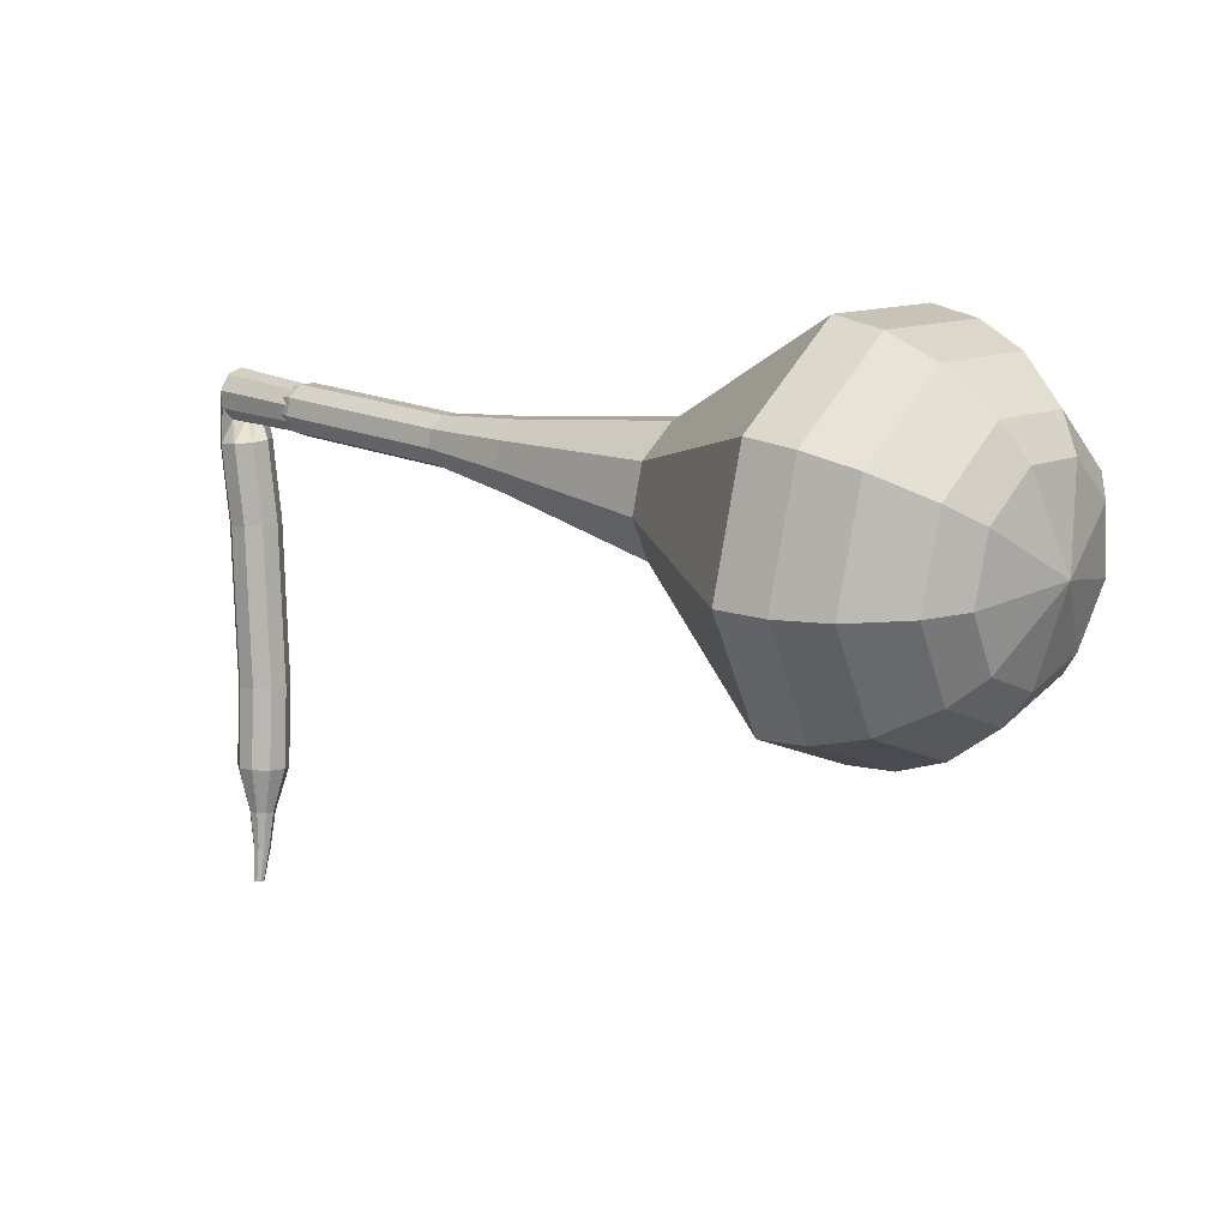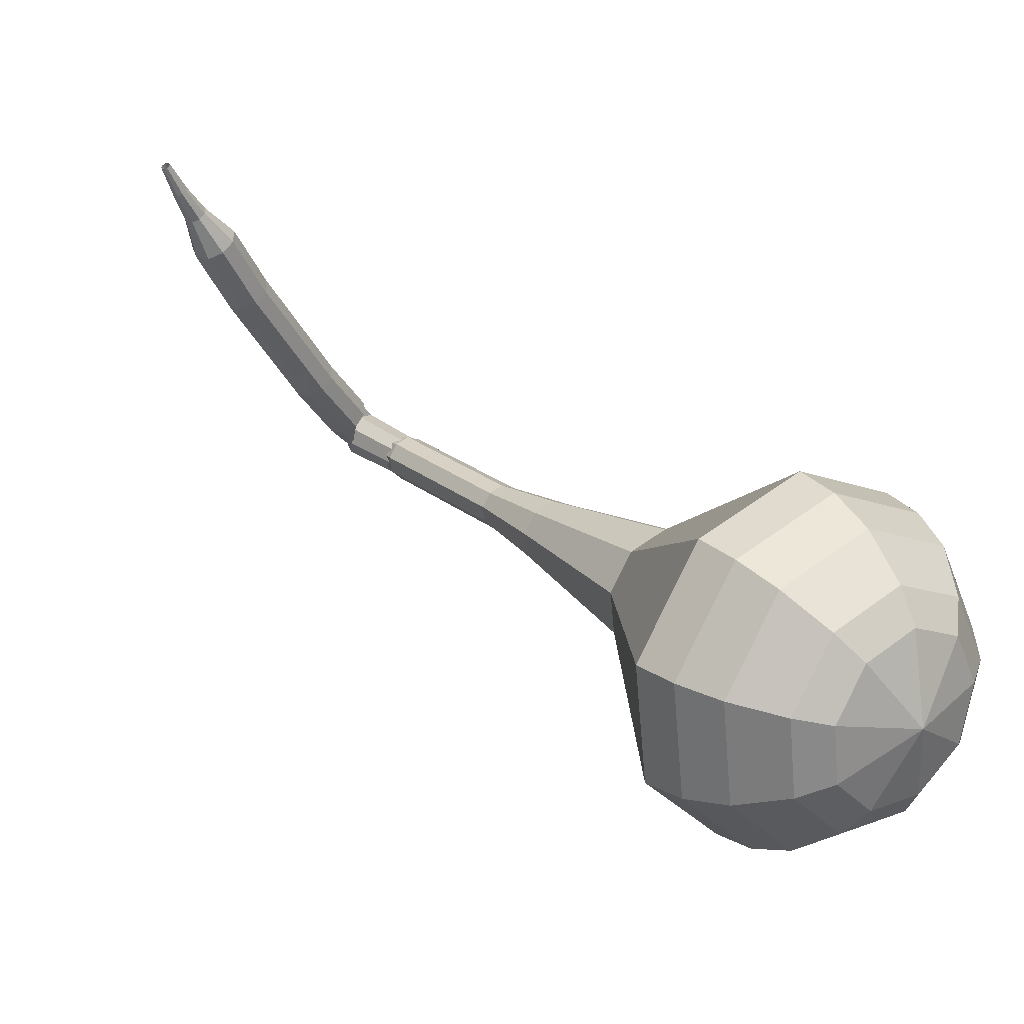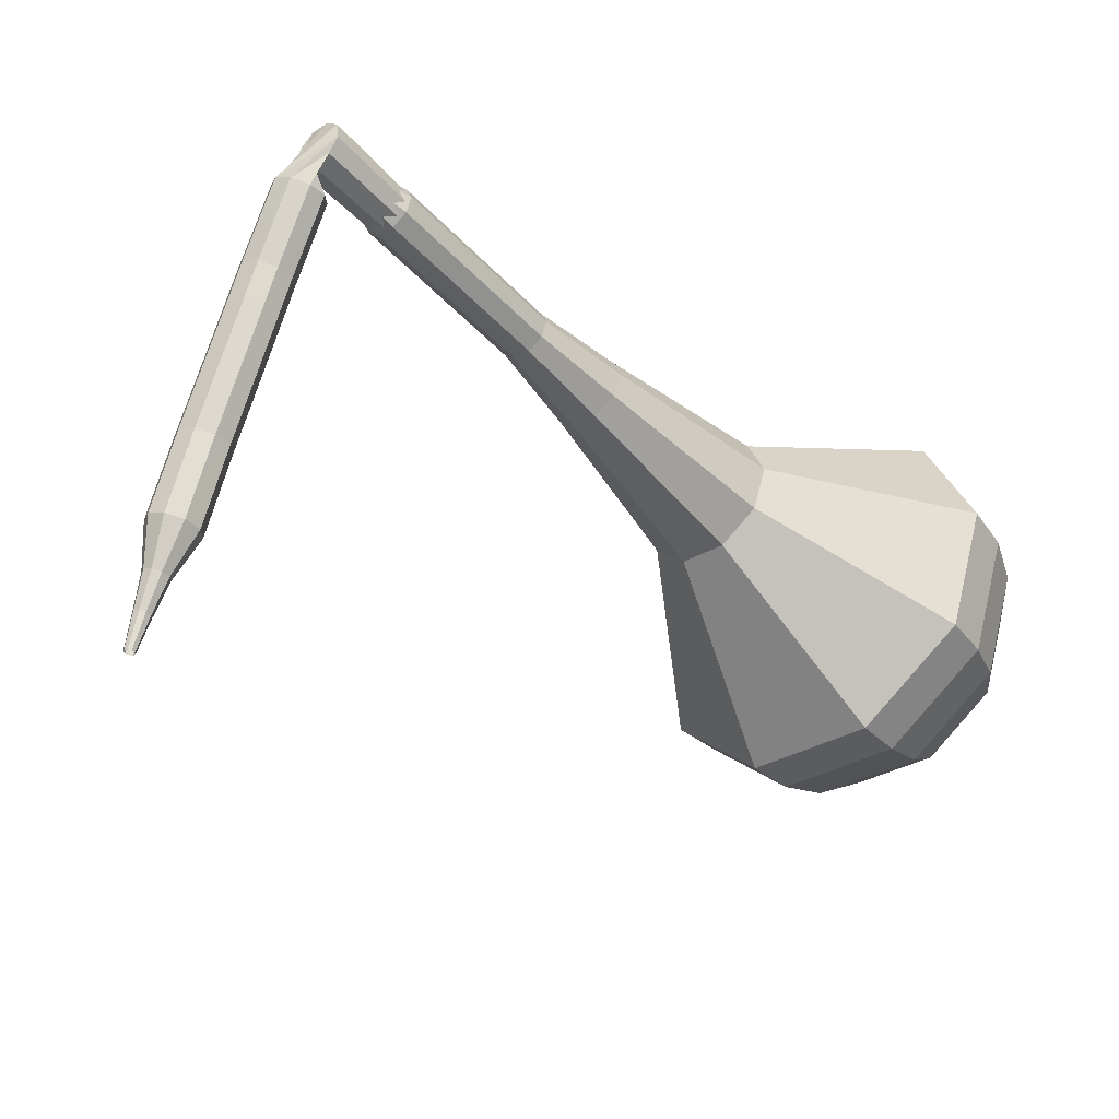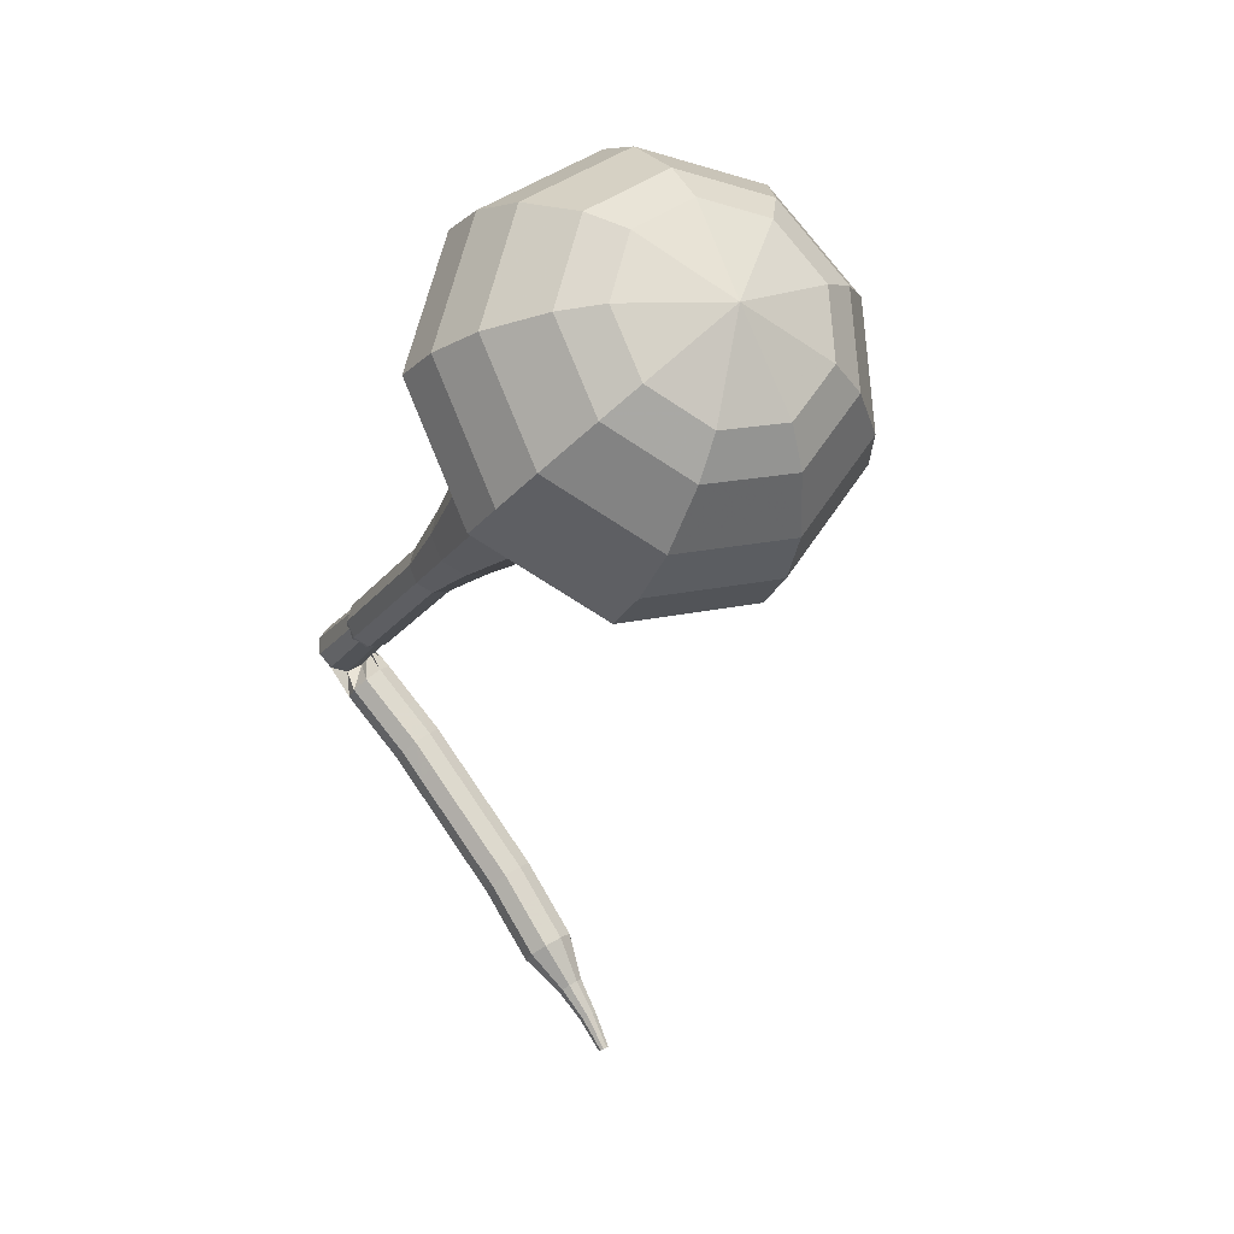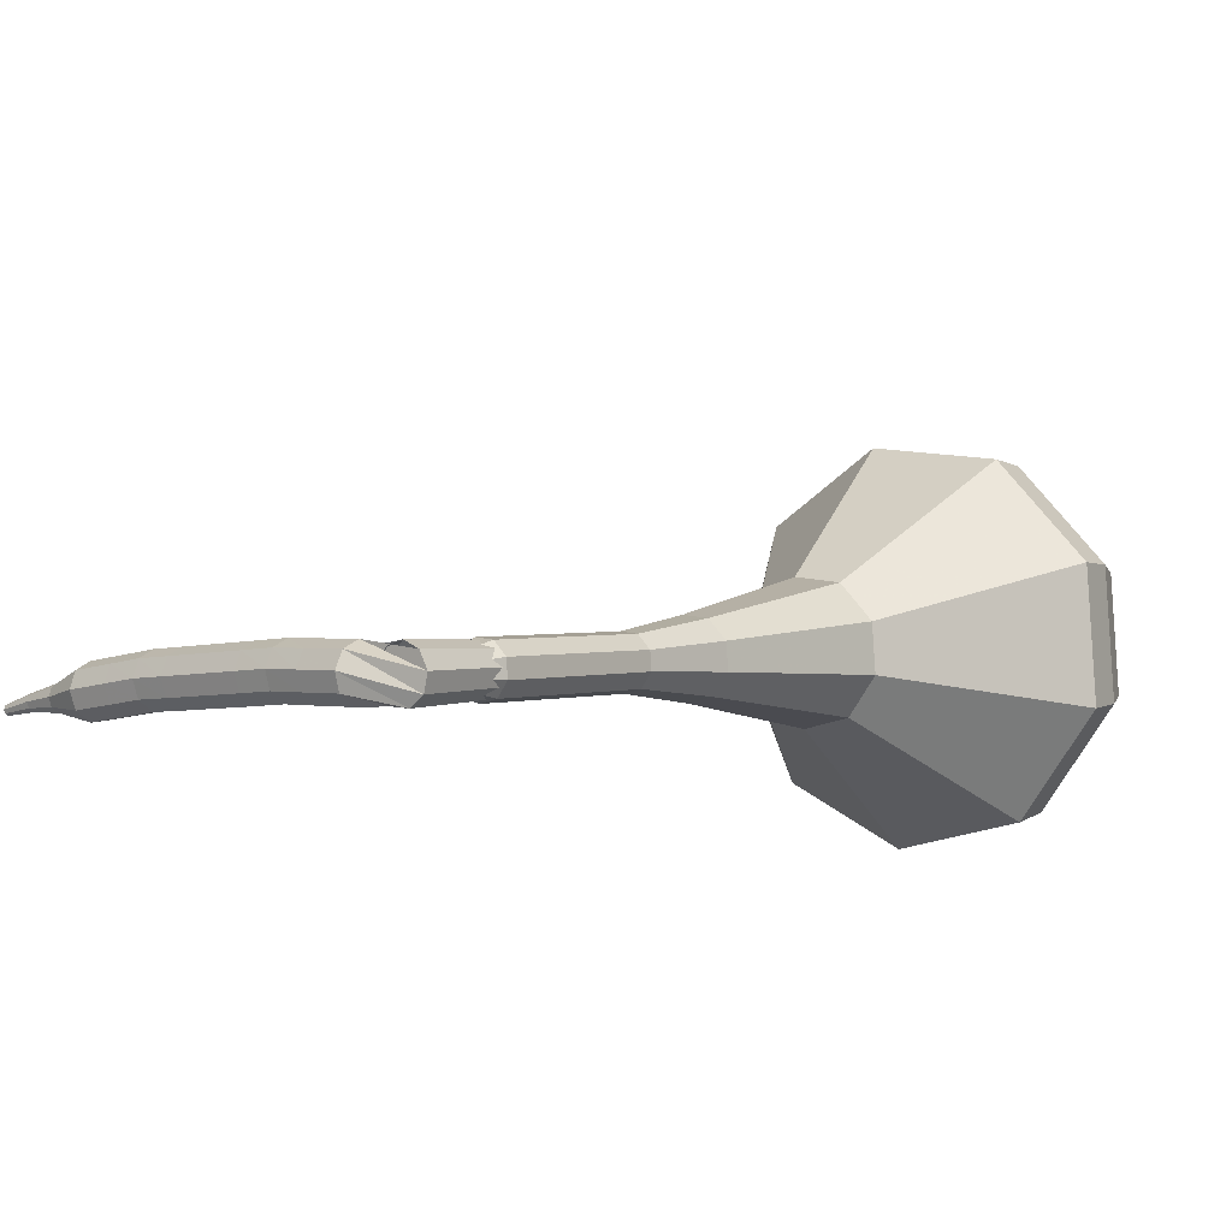
<metadata>
{"format":"obj","ext":"obj","renderer":"f3d","projection":"perspective","resolution":1024,"background":"white","views":[{"elev":-47.1,"azim":86.4,"up":"+Y"},{"elev":-43.0,"azim":-32.7,"up":"+Z"},{"elev":64.5,"azim":-39.8,"up":"+Z"},{"elev":-57.9,"azim":126.6,"up":"+Y"},{"elev":48.8,"azim":22.9,"up":"+Y"}]}
</metadata>
<code>
g tube1
v 162.5 128.2 141.4
v 162.4 130.9 139.2
v 164.4 133.4 138.1
v 167.5 134.6 138.5
v 170.3 134 140.2
v 171.5 131.8 142.5
v 170.5 129.1 144.3
v 167.8 127.1 144.7
v 164.7 126.8 143.6
v 162.5 128.2 141.4
v 164 128.3 140.7
v 163.9 130.2 139.1
v 165.3 132.1 138.3
v 167.6 133 138.6
v 169.7 132.5 139.8
v 170.6 130.9 141.5
v 169.9 129 142.8
v 167.9 127.5 143.1
v 165.6 127.2 142.3
v 164 128.3 140.7
v 167.5 129.5 140
v 167.5 129.5 140
v 167.5 129.5 140
v 167.5 129.5 140
v 167.5 129.5 140
v 167.5 129.5 140
v 167.5 129.5 140
v 167.5 129.5 140
v 167.5 129.5 140
v 167.5 129.5 140
v 156.3 151.8 166.7
v 155.9 152.1 166.3
v 155.2 152 166
v 154.7 151.5 166.1
v 154.5 151 166.5
v 154.8 150.5 166.9
v 155.4 150.5 167.3
v 156 150.7 167.4
v 156.4 151.3 167.1
v 156.3 151.8 166.7
v 153.5 151.2 166.5
v 153.7 151 165.8
v 154 150.6 165.5
v 154.4 150 165.6
v 154.5 149.6 166.1
v 154.5 149.5 166.8
v 154.2 149.9 167.3
v 153.8 150.4 167.4
v 153.5 151 167.1
v 153.5 151.2 166.5
v 152 150.3 166.2
v 152.2 150.1 165.6
v 152.6 149.7 165.2
v 152.9 149.1 165.4
v 153.1 148.7 165.9
v 153 148.6 166.5
v 152.7 149 167.1
v 152.3 149.5 167.2
v 152.1 150 166.8
v 152 150.3 166.2
v 150.8 149.6 166
v 151 149.4 165.4
v 151.4 148.9 165
v 151.7 148.3 165.1
v 151.9 147.9 165.7
v 151.8 147.9 166.3
v 151.5 148.2 166.9
v 151.2 148.8 167
v 150.9 149.3 166.6
v 150.8 149.6 166
v 149.6 148.8 165.9
v 149.8 148.6 165.2
v 150.2 148.1 164.9
v 150.5 147.6 165
v 150.7 147.2 165.5
v 150.7 147.1 166.2
v 150.4 147.5 166.8
v 150 148 166.9
v 149.7 148.6 166.5
v 149.6 148.8 165.9
v 148.2 147.8 165.7
v 148.4 147.7 165.1
v 148.7 147.2 164.8
v 149.1 146.6 164.9
v 149.3 146.2 165.4
v 149.2 146.2 166.1
v 149 146.5 166.6
v 148.6 147.1 166.7
v 148.3 147.6 166.4
v 148.2 147.8 165.7
v 146.7 146.9 165.6
v 146.9 146.7 165
v 147.3 146.2 164.6
v 147.6 145.7 164.7
v 147.8 145.3 165.3
v 147.8 145.2 165.9
v 147.5 145.6 166.5
v 147.1 146.1 166.6
v 146.8 146.6 166.2
v 146.7 146.9 165.6
v 145.6 146.1 165.5
v 145.7 145.9 164.8
v 146.1 145.4 164.5
v 146.5 144.9 164.6
v 146.7 144.5 165.1
v 146.7 144.5 165.8
v 146.4 144.8 166.3
v 146 145.4 166.5
v 145.7 145.9 166.1
v 145.6 146.1 165.5
v 144.4 145.3 165.5
v 144.6 145.1 164.8
v 144.9 144.6 164.5
v 145.3 144.1 164.6
v 145.6 143.7 165.1
v 145.5 143.7 165.8
v 145.3 144 166.3
v 144.9 144.6 166.4
v 144.6 145.1 166.1
v 144.4 145.3 165.5
v 143 144.3 165.4
v 143.2 144.1 164.8
v 143.5 143.6 164.4
v 143.9 143.1 164.5
v 144.1 142.7 165.1
v 144.1 142.7 165.8
v 143.9 143 166.3
v 143.5 143.6 166.4
v 143.1 144.1 166.1
v 143 144.3 165.4
v 141.9 142.9 165.4
v 142 142.8 165.1
v 142.1 142.5 164.9
v 142.3 142.3 164.9
v 142.4 142.1 165.2
v 142.4 142.1 165.5
v 142.3 142.2 165.8
v 142.1 142.5 165.9
v 141.9 142.8 165.7
v 141.9 142.9 165.4
v 140.8 141.9 165.3
v 140.9 141.9 165.1
v 141 141.7 165
v 141.1 141.5 165.1
v 141.2 141.4 165.2
v 141.2 141.4 165.5
v 141.1 141.5 165.6
v 141 141.7 165.7
v 140.9 141.9 165.6
v 140.8 141.9 165.3
v 139.8 141 165.4
v 139.8 140.9 165.3
v 139.9 140.9 165.2
v 140 140.7 165.2
v 140.1 140.7 165.3
v 140.1 140.7 165.5
v 140 140.8 165.6
v 139.9 140.9 165.6
v 139.9 141 165.5
v 139.8 141 165.4
f 1 2 12
f 12 11 1
f 2 3 13
f 13 12 2
f 3 4 14
f 14 13 3
f 4 5 15
f 15 14 4
f 5 6 16
f 16 15 5
f 6 7 17
f 17 16 6
f 7 8 18
f 18 17 7
f 8 9 19
f 19 18 8
f 9 10 20
f 20 19 9
f 11 12 22
f 22 21 11
f 12 13 23
f 23 22 12
f 13 14 24
f 24 23 13
f 14 15 25
f 25 24 14
f 15 16 26
f 26 25 15
f 16 17 27
f 27 26 16
f 17 18 28
f 28 27 17
f 18 19 29
f 29 28 18
f 19 20 30
f 30 29 19
f 21 22 32
f 32 31 21
f 22 23 33
f 33 32 22
f 23 24 34
f 34 33 23
f 24 25 35
f 35 34 24
f 25 26 36
f 36 35 25
f 26 27 37
f 37 36 26
f 27 28 38
f 38 37 27
f 28 29 39
f 39 38 28
f 29 30 40
f 40 39 29
f 31 32 42
f 42 41 31
f 32 33 43
f 43 42 32
f 33 34 44
f 44 43 33
f 34 35 45
f 45 44 34
f 35 36 46
f 46 45 35
f 36 37 47
f 47 46 36
f 37 38 48
f 48 47 37
f 38 39 49
f 49 48 38
f 39 40 50
f 50 49 39
f 41 42 52
f 52 51 41
f 42 43 53
f 53 52 42
f 43 44 54
f 54 53 43
f 44 45 55
f 55 54 44
f 45 46 56
f 56 55 45
f 46 47 57
f 57 56 46
f 47 48 58
f 58 57 47
f 48 49 59
f 59 58 48
f 49 50 60
f 60 59 49
f 51 52 62
f 62 61 51
f 52 53 63
f 63 62 52
f 53 54 64
f 64 63 53
f 54 55 65
f 65 64 54
f 55 56 66
f 66 65 55
f 56 57 67
f 67 66 56
f 57 58 68
f 68 67 57
f 58 59 69
f 69 68 58
f 59 60 70
f 70 69 59
f 61 62 72
f 72 71 61
f 62 63 73
f 73 72 62
f 63 64 74
f 74 73 63
f 64 65 75
f 75 74 64
f 65 66 76
f 76 75 65
f 66 67 77
f 77 76 66
f 67 68 78
f 78 77 67
f 68 69 79
f 79 78 68
f 69 70 80
f 80 79 69
f 71 72 82
f 82 81 71
f 72 73 83
f 83 82 72
f 73 74 84
f 84 83 73
f 74 75 85
f 85 84 74
f 75 76 86
f 86 85 75
f 76 77 87
f 87 86 76
f 77 78 88
f 88 87 77
f 78 79 89
f 89 88 78
f 79 80 90
f 90 89 79
f 81 82 92
f 92 91 81
f 82 83 93
f 93 92 82
f 83 84 94
f 94 93 83
f 84 85 95
f 95 94 84
f 85 86 96
f 96 95 85
f 86 87 97
f 97 96 86
f 87 88 98
f 98 97 87
f 88 89 99
f 99 98 88
f 89 90 100
f 100 99 89
f 91 92 102
f 102 101 91
f 92 93 103
f 103 102 92
f 93 94 104
f 104 103 93
f 94 95 105
f 105 104 94
f 95 96 106
f 106 105 95
f 96 97 107
f 107 106 96
f 97 98 108
f 108 107 97
f 98 99 109
f 109 108 98
f 99 100 110
f 110 109 99
f 101 102 112
f 112 111 101
f 102 103 113
f 113 112 102
f 103 104 114
f 114 113 103
f 104 105 115
f 115 114 104
f 105 106 116
f 116 115 105
f 106 107 117
f 117 116 106
f 107 108 118
f 118 117 107
f 108 109 119
f 119 118 108
f 109 110 120
f 120 119 109
f 111 112 122
f 122 121 111
f 112 113 123
f 123 122 112
f 113 114 124
f 124 123 113
f 114 115 125
f 125 124 114
f 115 116 126
f 126 125 115
f 116 117 127
f 127 126 116
f 117 118 128
f 128 127 117
f 118 119 129
f 129 128 118
f 119 120 130
f 130 129 119
f 121 122 132
f 132 131 121
f 122 123 133
f 133 132 122
f 123 124 134
f 134 133 123
f 124 125 135
f 135 134 124
f 125 126 136
f 136 135 125
f 126 127 137
f 137 136 126
f 127 128 138
f 138 137 127
f 128 129 139
f 139 138 128
f 129 130 140
f 140 139 129
f 131 132 142
f 142 141 131
f 132 133 143
f 143 142 132
f 133 134 144
f 144 143 133
f 134 135 145
f 145 144 134
f 135 136 146
f 146 145 135
f 136 137 147
f 147 146 136
f 137 138 148
f 148 147 137
f 138 139 149
f 149 148 138
f 139 140 150
f 150 149 139
f 141 142 152
f 152 151 141
f 142 143 153
f 153 152 142
f 143 144 154
f 154 153 143
f 144 145 155
f 155 154 144
f 145 146 156
f 156 155 145
f 146 147 157
f 157 156 146
f 147 148 158
f 158 157 147
f 148 149 159
f 159 158 148
f 149 150 160
f 160 159 149
v 155.5 151.3 166.7
v 155.5 151.3 166.7
v 155.5 151.3 166.7
v 155.5 151.3 166.7
v 155.5 151.3 166.7
v 155.5 151.3 166.7
v 155.5 151.3 166.7
v 155.5 151.3 166.7
v 155.5 151.3 166.7
v 155.5 151.3 166.7
v 155.8 148.6 164.1
v 155.8 149.1 163.6
v 156.2 149.6 163.4
v 156.8 149.9 163.5
v 157.4 149.8 163.8
v 157.6 149.3 164.3
v 157.4 148.8 164.6
v 156.9 148.4 164.7
v 156.2 148.3 164.5
v 155.8 148.6 164.1
v 157 146.5 161.4
v 157 147 161
v 157.4 147.5 160.7
v 158 147.7 160.8
v 158.6 147.6 161.2
v 158.8 147.2 161.6
v 158.6 146.6 162
v 158 146.2 162.1
v 157.4 146.2 161.8
v 157 146.5 161.4
v 158.2 144.3 158.8
v 158.1 144.8 158.3
v 158.5 145.3 158.1
v 159.2 145.6 158.2
v 159.7 145.5 158.5
v 160 145 159
v 159.8 144.5 159.3
v 159.2 144.1 159.4
v 158.6 144 159.2
v 158.2 144.3 158.8
v 158.9 141.9 156.1
v 158.9 142.7 155.5
v 159.5 143.4 155.1
v 160.4 143.8 155.2
v 161.3 143.6 155.8
v 161.6 143 156.4
v 161.3 142.2 157
v 160.5 141.6 157.1
v 159.6 141.5 156.7
v 158.9 141.9 156.1
v 160.3 137 150.8
v 160.2 138.4 149.6
v 161.3 139.8 149
v 163 140.4 149.2
v 164.5 140.1 150.2
v 165.1 138.9 151.4
v 164.6 137.5 152.4
v 163.1 136.4 152.6
v 161.4 136.2 152
v 160.3 137 150.8
v 158.4 130.4 145.5
v 158.3 134.3 142.2
v 161.2 138.1 140.5
v 166 140 141.1
v 170.3 139.1 143.8
v 172.1 135.8 147.2
v 170.6 131.6 149.9
v 166.5 128.6 150.5
v 161.7 128.1 148.8
v 158.4 130.4 145.5
v 159.3 129.4 144.1
v 159.1 133.2 140.9
v 162 136.9 139.3
v 166.6 138.7 139.8
v 170.7 137.8 142.4
v 172.5 134.6 145.8
v 171 130.6 148.4
v 167 127.7 149
v 162.4 127.2 147.3
v 159.3 129.4 144.1
v 160.5 128.6 142.8
v 160.4 132 139.9
v 163 135.3 138.4
v 167.1 136.9 138.9
v 170.8 136.1 141.2
v 172.4 133.3 144.3
v 171.1 129.7 146.6
v 167.5 127.1 147.1
v 163.4 126.7 145.6
v 160.5 128.6 142.8
v 162.5 128.2 141.4
v 162.4 130.9 139.2
v 164.4 133.4 138.1
v 167.5 134.6 138.5
v 170.3 134 140.2
v 171.5 131.8 142.5
v 170.5 129.1 144.3
v 167.8 127.1 144.7
v 164.7 126.8 143.6
v 162.5 128.2 141.4
v 164 128.3 140.7
v 163.9 130.2 139.1
v 165.3 132.1 138.3
v 167.6 133 138.6
v 169.7 132.5 139.8
v 170.6 130.9 141.5
v 169.9 129 142.8
v 167.9 127.5 143.1
v 165.6 127.2 142.3
v 164 128.3 140.7
v 167.5 129.5 140
v 167.5 129.5 140
v 167.5 129.5 140
v 167.5 129.5 140
v 167.5 129.5 140
v 167.5 129.5 140
v 167.5 129.5 140
v 167.5 129.5 140
v 167.5 129.5 140
v 167.5 129.5 140
f 161 162 172
f 172 171 161
f 162 163 173
f 173 172 162
f 163 164 174
f 174 173 163
f 164 165 175
f 175 174 164
f 165 166 176
f 176 175 165
f 166 167 177
f 177 176 166
f 167 168 178
f 178 177 167
f 168 169 179
f 179 178 168
f 169 170 180
f 180 179 169
f 171 172 182
f 182 181 171
f 172 173 183
f 183 182 172
f 173 174 184
f 184 183 173
f 174 175 185
f 185 184 174
f 175 176 186
f 186 185 175
f 176 177 187
f 187 186 176
f 177 178 188
f 188 187 177
f 178 179 189
f 189 188 178
f 179 180 190
f 190 189 179
f 181 182 192
f 192 191 181
f 182 183 193
f 193 192 182
f 183 184 194
f 194 193 183
f 184 185 195
f 195 194 184
f 185 186 196
f 196 195 185
f 186 187 197
f 197 196 186
f 187 188 198
f 198 197 187
f 188 189 199
f 199 198 188
f 189 190 200
f 200 199 189
f 191 192 202
f 202 201 191
f 192 193 203
f 203 202 192
f 193 194 204
f 204 203 193
f 194 195 205
f 205 204 194
f 195 196 206
f 206 205 195
f 196 197 207
f 207 206 196
f 197 198 208
f 208 207 197
f 198 199 209
f 209 208 198
f 199 200 210
f 210 209 199
f 201 202 212
f 212 211 201
f 202 203 213
f 213 212 202
f 203 204 214
f 214 213 203
f 204 205 215
f 215 214 204
f 205 206 216
f 216 215 205
f 206 207 217
f 217 216 206
f 207 208 218
f 218 217 207
f 208 209 219
f 219 218 208
f 209 210 220
f 220 219 209
f 211 212 222
f 222 221 211
f 212 213 223
f 223 222 212
f 213 214 224
f 224 223 213
f 214 215 225
f 225 224 214
f 215 216 226
f 226 225 215
f 216 217 227
f 227 226 216
f 217 218 228
f 228 227 217
f 218 219 229
f 229 228 218
f 219 220 230
f 230 229 219
f 221 222 232
f 232 231 221
f 222 223 233
f 233 232 222
f 223 224 234
f 234 233 223
f 224 225 235
f 235 234 224
f 225 226 236
f 236 235 225
f 226 227 237
f 237 236 226
f 227 228 238
f 238 237 227
f 228 229 239
f 239 238 228
f 229 230 240
f 240 239 229
f 231 232 242
f 242 241 231
f 232 233 243
f 243 242 232
f 233 234 244
f 244 243 233
f 234 235 245
f 245 244 234
f 235 236 246
f 246 245 235
f 236 237 247
f 247 246 236
f 237 238 248
f 248 247 237
f 238 239 249
f 249 248 238
f 239 240 250
f 250 249 239
f 241 242 252
f 252 251 241
f 242 243 253
f 253 252 242
f 243 244 254
f 254 253 243
f 244 245 255
f 255 254 244
f 245 246 256
f 256 255 245
f 246 247 257
f 257 256 246
f 247 248 258
f 258 257 247
f 248 249 259
f 259 258 248
f 249 250 260
f 260 259 249
f 251 252 262
f 262 261 251
f 252 253 263
f 263 262 252
f 253 254 264
f 264 263 253
f 254 255 265
f 265 264 254
f 255 256 266
f 266 265 255
f 256 257 267
f 267 266 256
f 257 258 268
f 268 267 257
f 258 259 269
f 269 268 258
f 259 260 270
f 270 269 259
f 261 262 272
f 272 271 261
f 262 263 273
f 273 272 262
f 263 264 274
f 274 273 263
f 264 265 275
f 275 274 264
f 265 266 276
f 276 275 265
f 266 267 277
f 277 276 266
f 267 268 278
f 278 277 267
f 268 269 279
f 279 278 268
f 269 270 280
f 280 279 269
g

</code>
